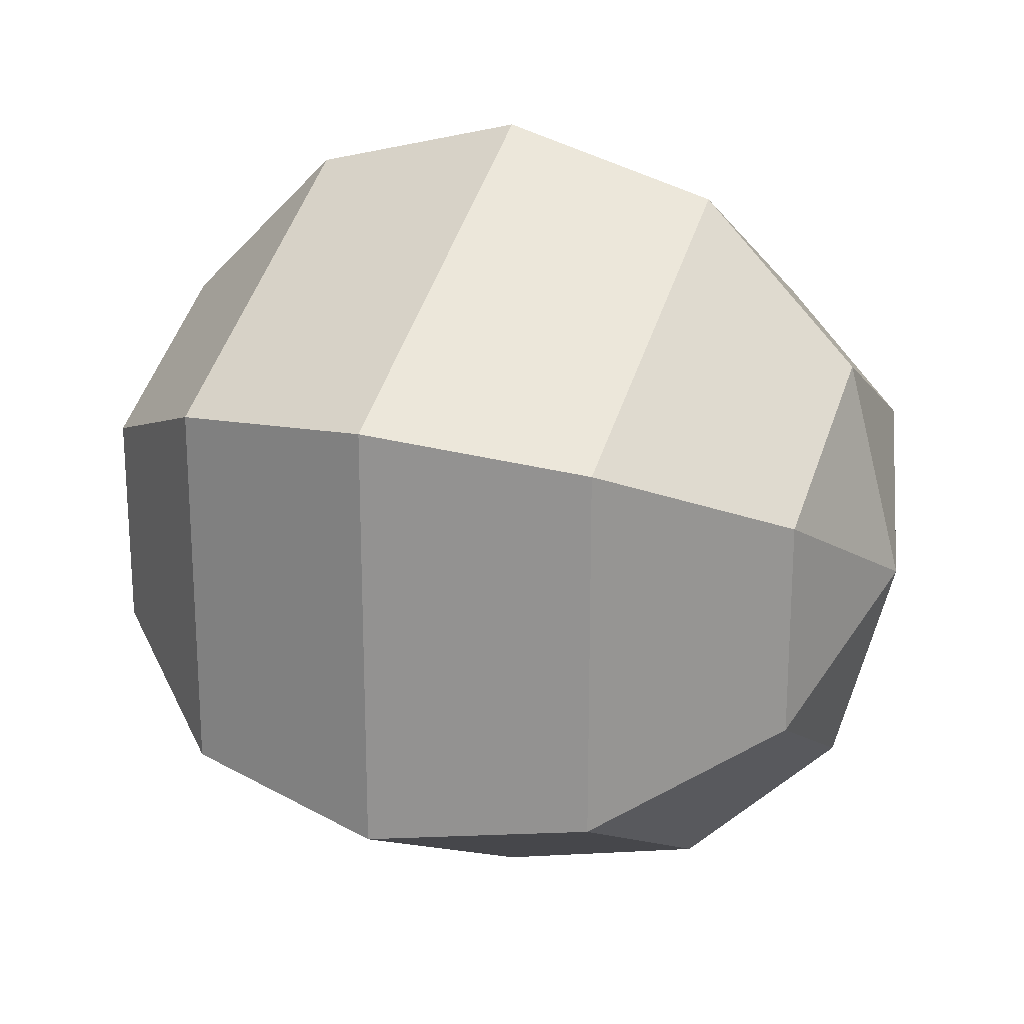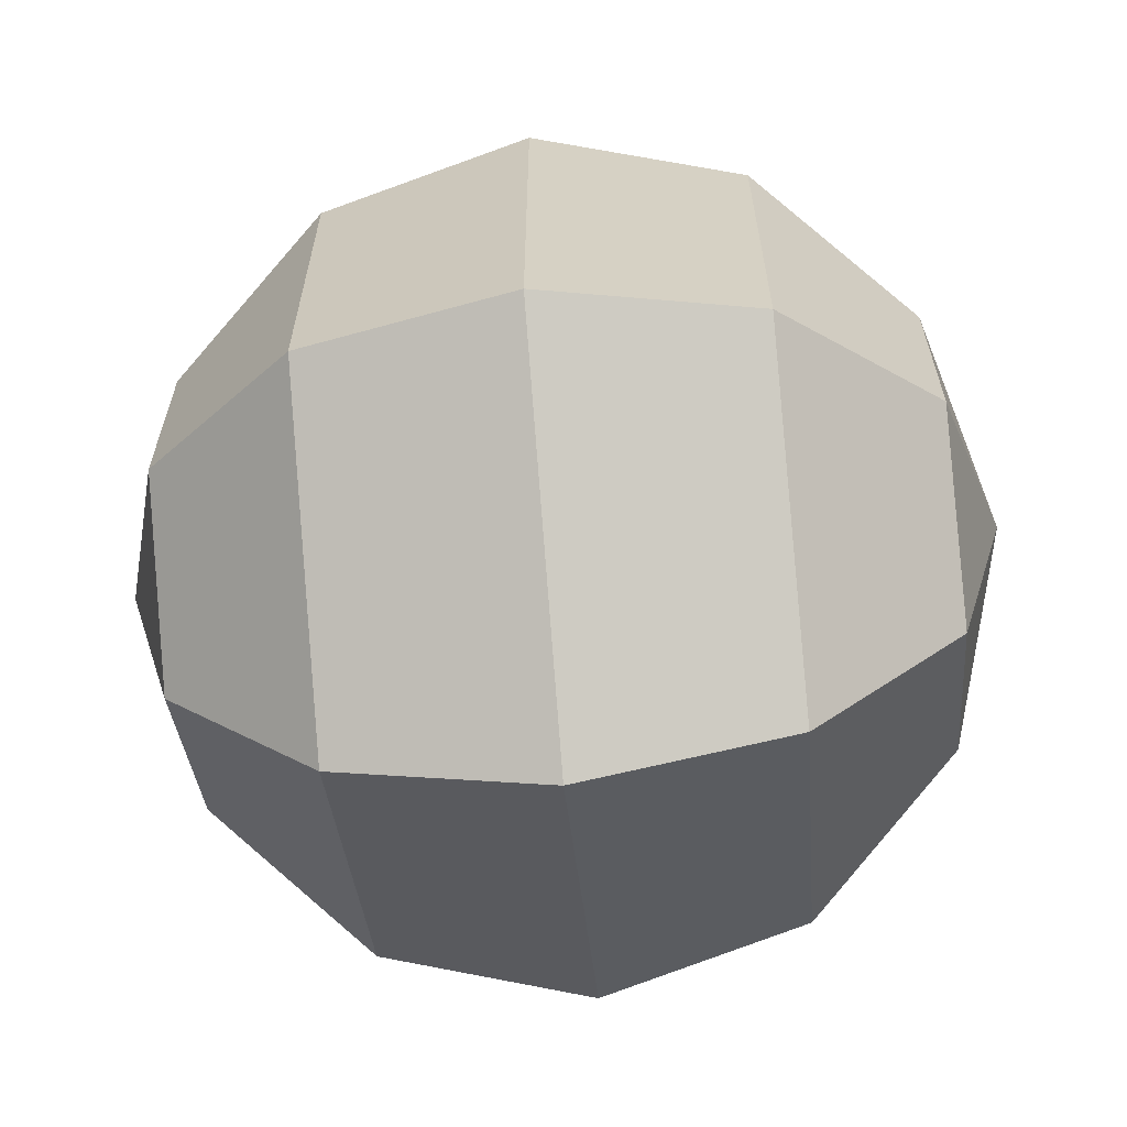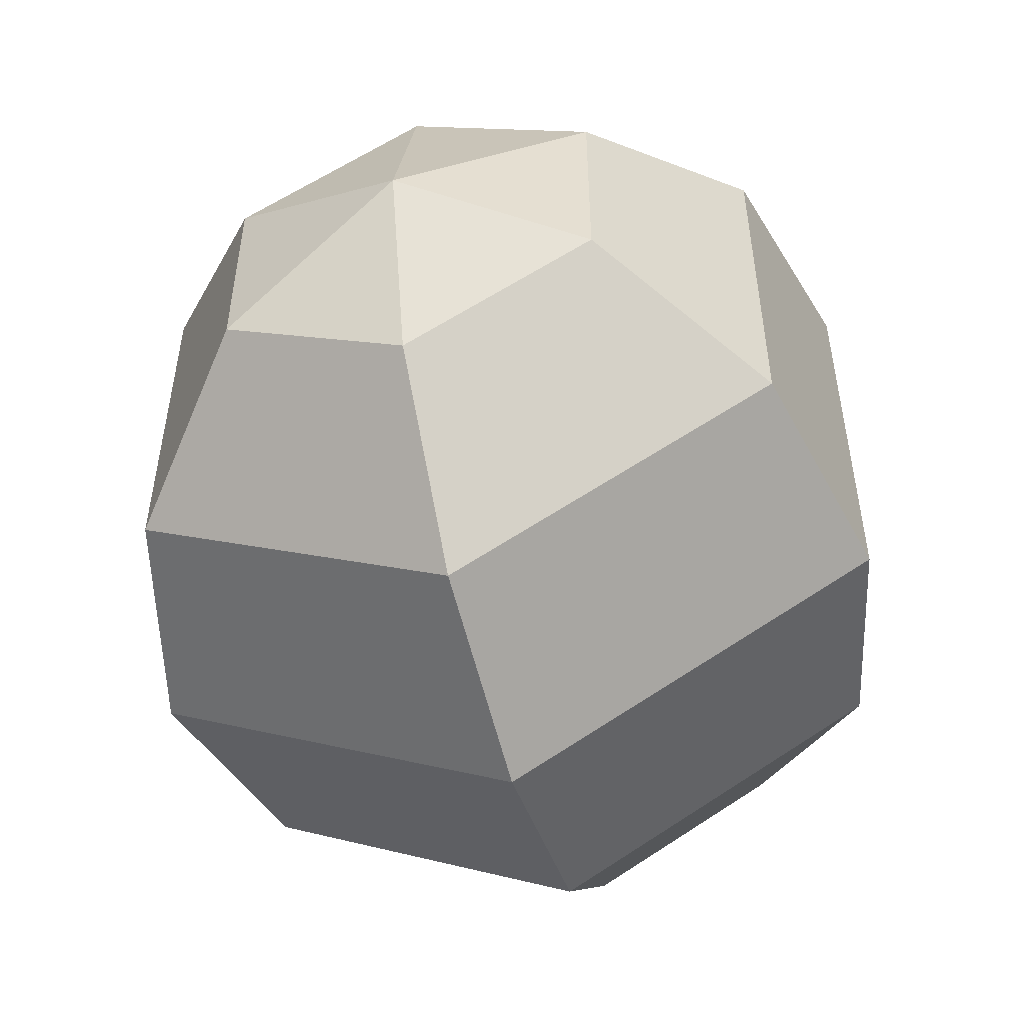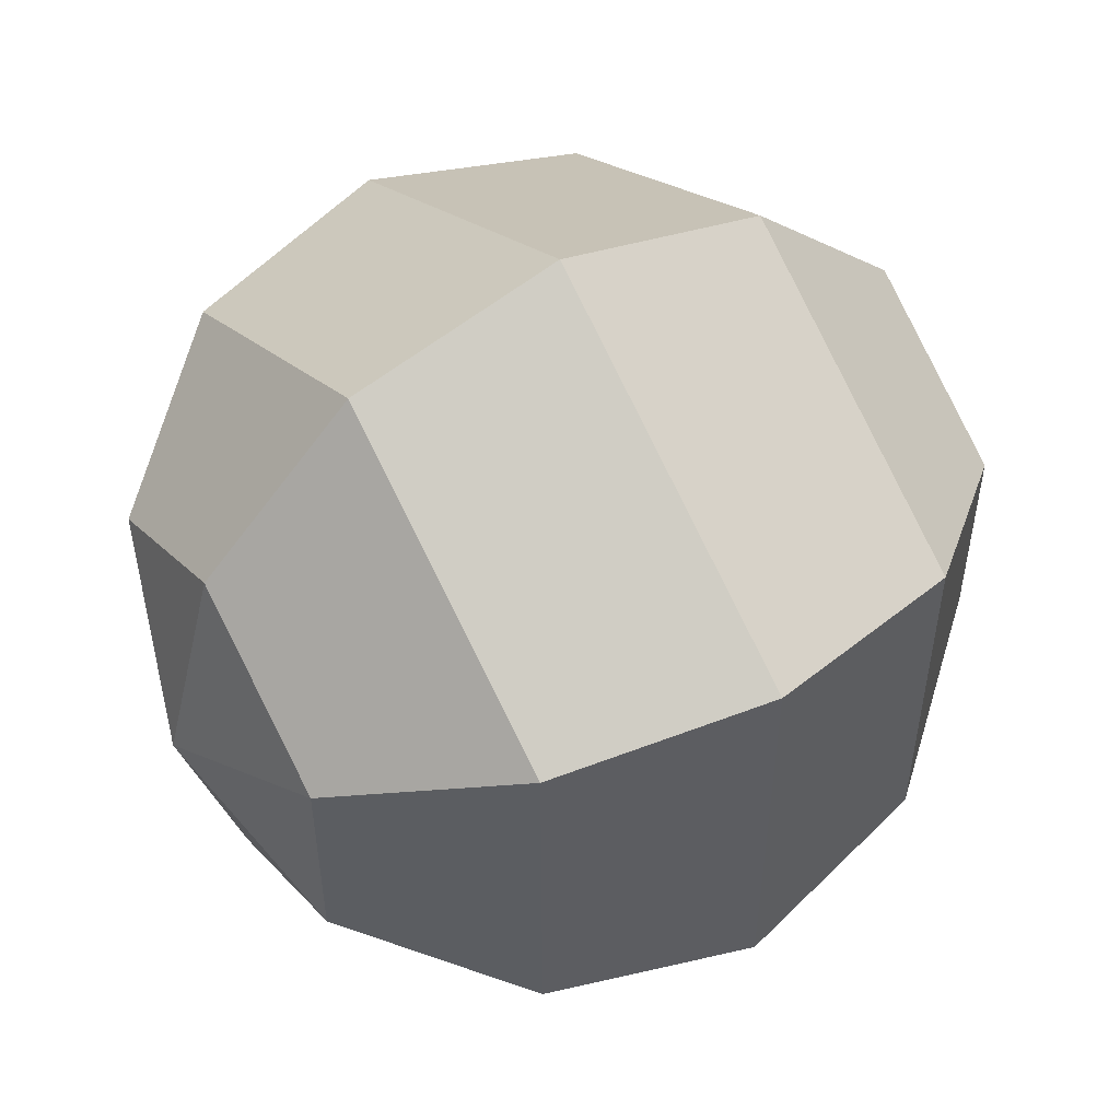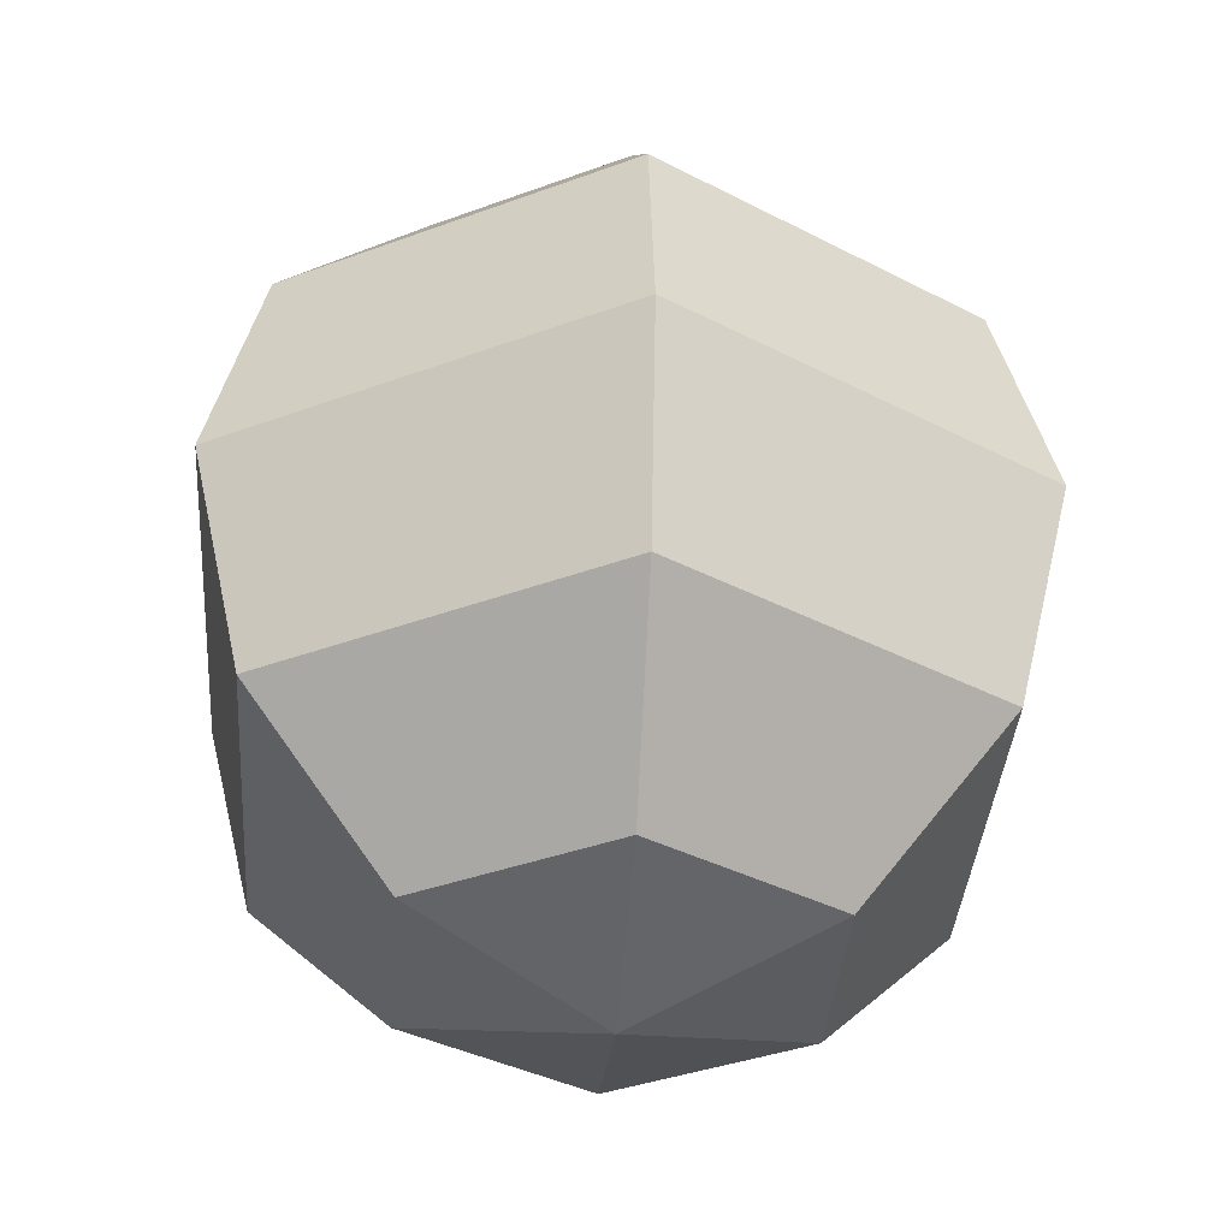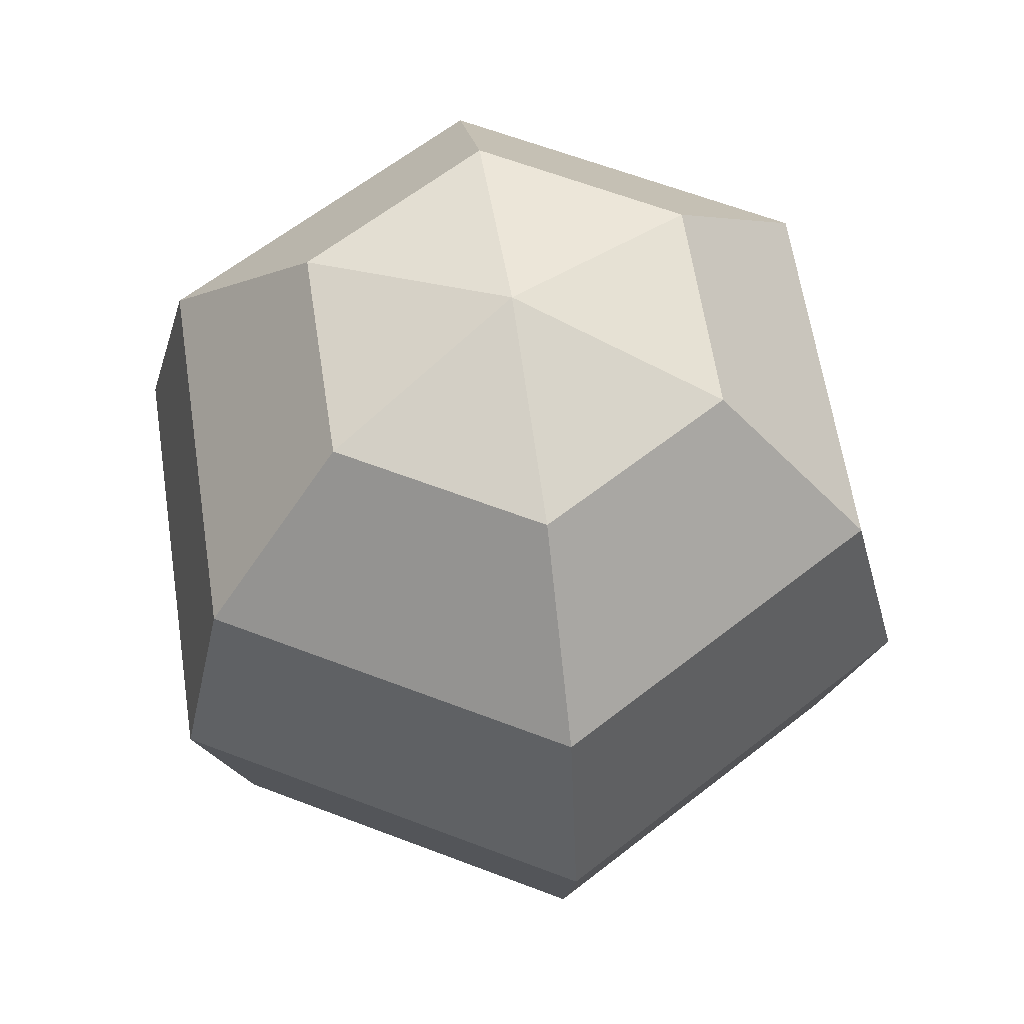
<metadata>
{"format":"obj","ext":"obj","renderer":"f3d","projection":"perspective","resolution":1024,"background":"white","views":[{"elev":21.7,"azim":-67.3,"up":"+Z"},{"elev":-63.8,"azim":-84.7,"up":"+Z"},{"elev":-53.0,"azim":16.0,"up":"+Z"},{"elev":52.2,"azim":58.8,"up":"+Z"},{"elev":-36.7,"azim":175.8,"up":"+Y"},{"elev":61.9,"azim":111.3,"up":"+Y"}]}
</metadata>
<code>
o Sphere_Sphere.001
v 0 0.866 -0.5
v 0 0.5 -0.866
v 0 -0 -1
v 0 -0.5 -0.866
v 0 -0.866 -0.5
v -0 1 -0
v 0.433 0.866 -0.25
v 0.75 0.5 -0.433
v 0.866 -0 -0.5
v 0.75 -0.5 -0.433
v 0.433 -0.866 -0.25
v 0.433 0.866 0.25
v 0.75 0.5 0.433
v 0.866 -0 0.5
v 0.75 -0.5 0.433
v 0.433 -0.866 0.25
v -0 0.866 0.5
v -0 0.5 0.866
v -0 -0 1
v -0 -0.5 0.866
v -0 -0.866 0.5
v 0 -1 -0
v -0.433 0.866 0.25
v -0.75 0.5 0.433
v -0.866 -0 0.5
v -0.75 -0.5 0.433
v -0.433 -0.866 0.25
v -0.433 0.866 -0.25
v -0.75 0.5 -0.433
v -0.866 -0 -0.5
v -0.75 -0.5 -0.433
v -0.433 -0.866 -0.25
f 5 10 11
f 2 9 3
f 1 6 7
f 22 5 11
f 3 10 4
f 1 8 2
f 10 16 11
f 8 14 9
f 7 6 12
f 22 11 16
f 9 15 10
f 7 13 8
f 13 19 14
f 12 6 17
f 22 16 21
f 14 20 15
f 12 18 13
f 16 20 21
f 17 6 23
f 22 21 27
f 19 26 20
f 18 23 24
f 20 27 21
f 18 25 19
f 22 27 32
f 25 31 26
f 23 29 24
f 27 31 32
f 24 30 25
f 23 6 28
f 22 32 5
f 30 4 31
f 28 2 29
f 32 4 5
f 29 3 30
f 28 6 1
f 5 4 10
f 2 8 9
f 3 9 10
f 1 7 8
f 10 15 16
f 8 13 14
f 9 14 15
f 7 12 13
f 13 18 19
f 14 19 20
f 12 17 18
f 16 15 20
f 19 25 26
f 18 17 23
f 20 26 27
f 18 24 25
f 25 30 31
f 23 28 29
f 27 26 31
f 24 29 30
f 30 3 4
f 28 1 2
f 32 31 4
f 29 2 3

</code>
